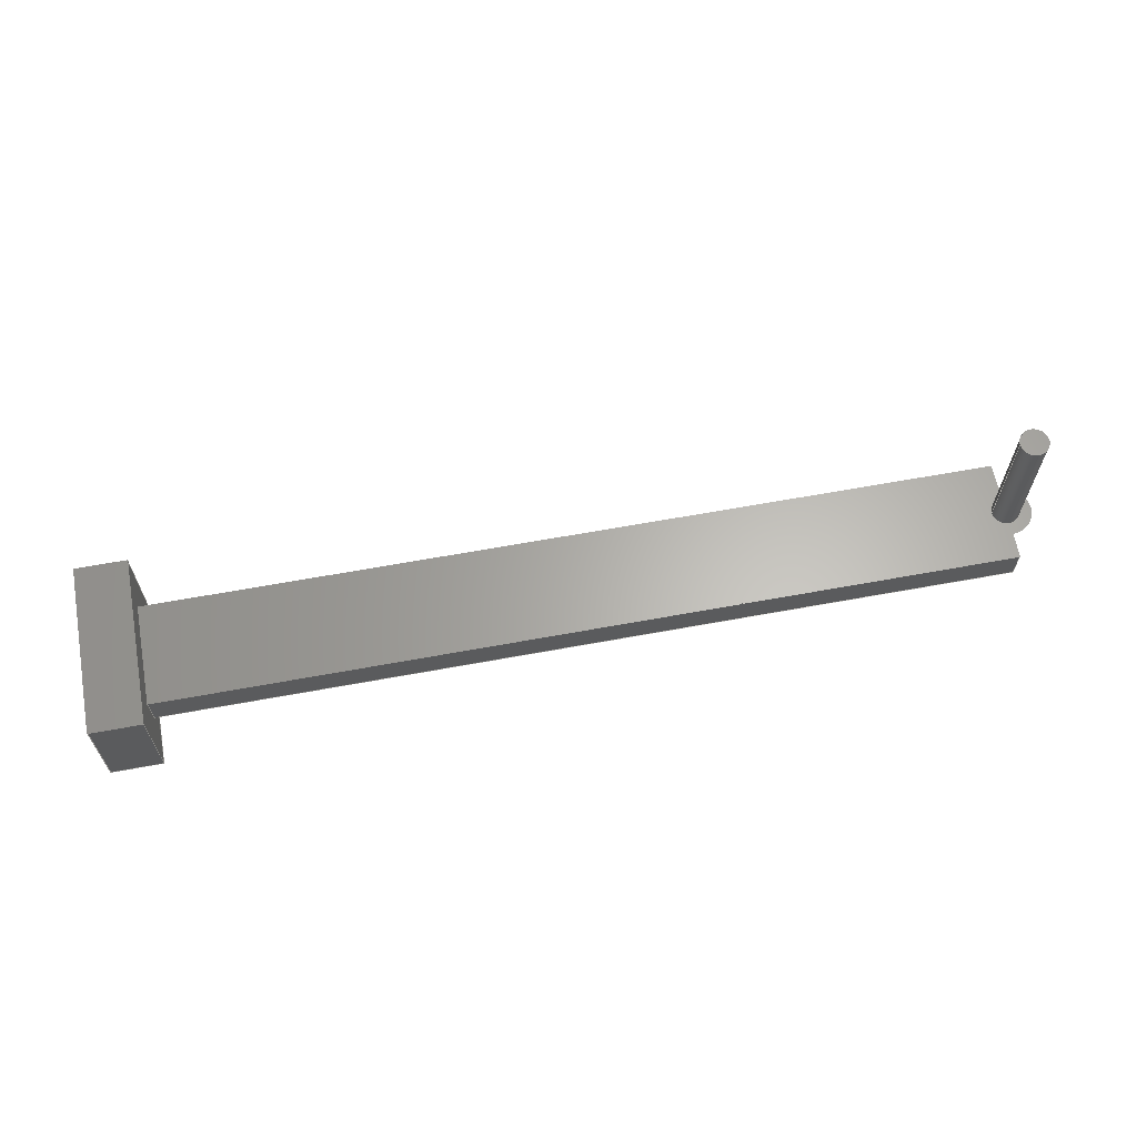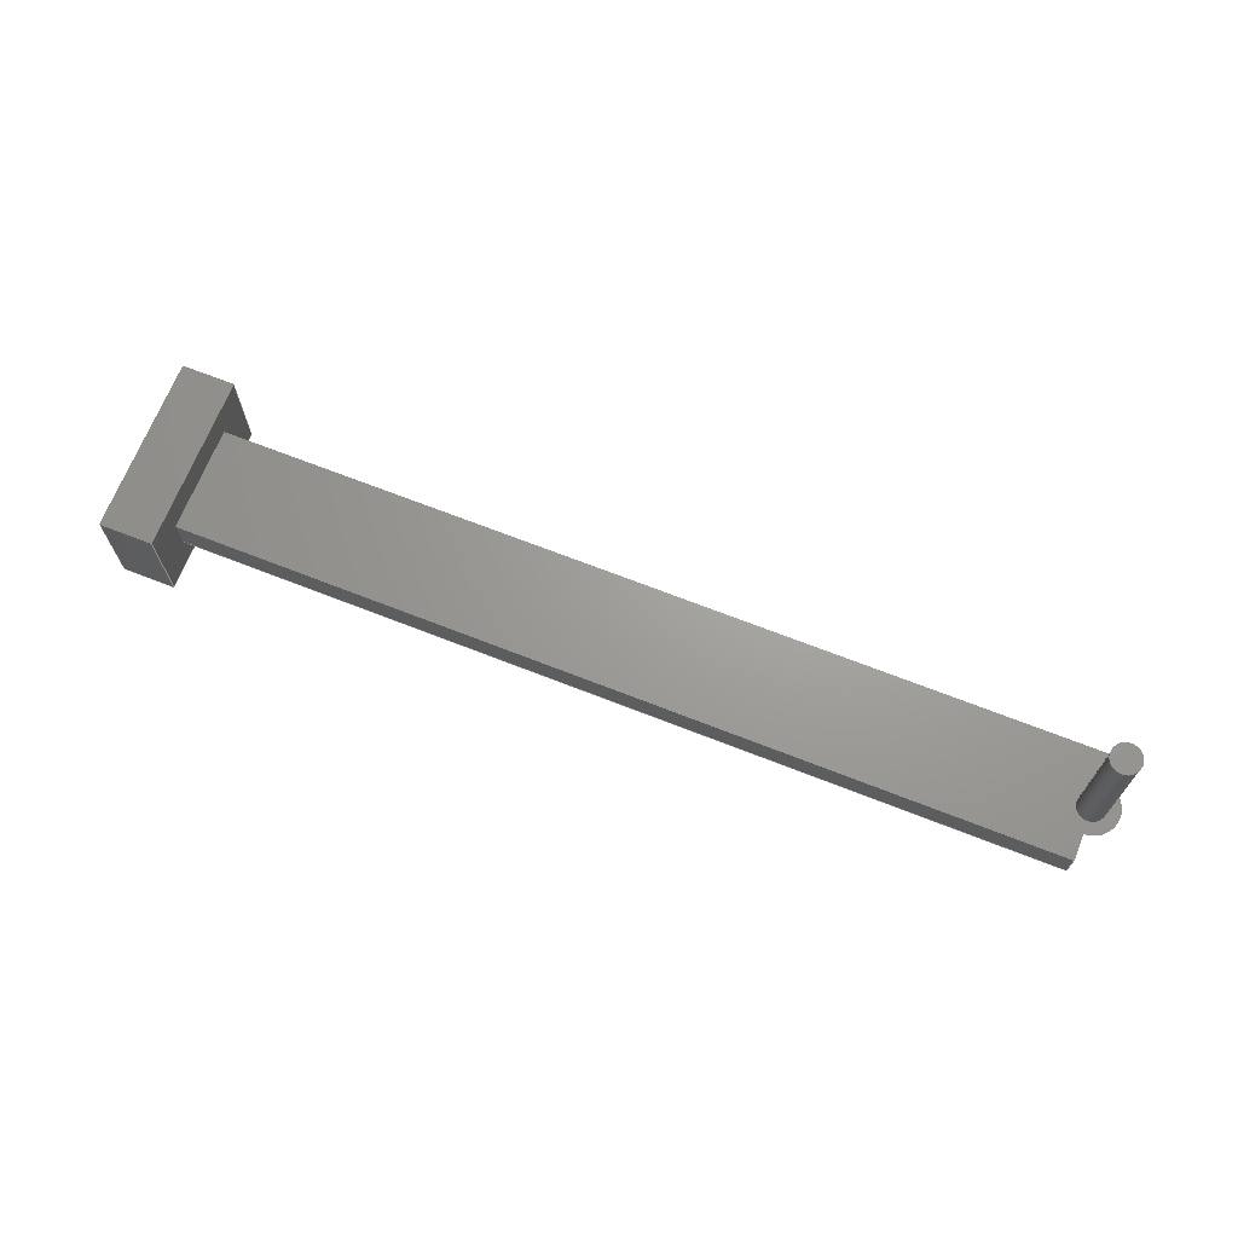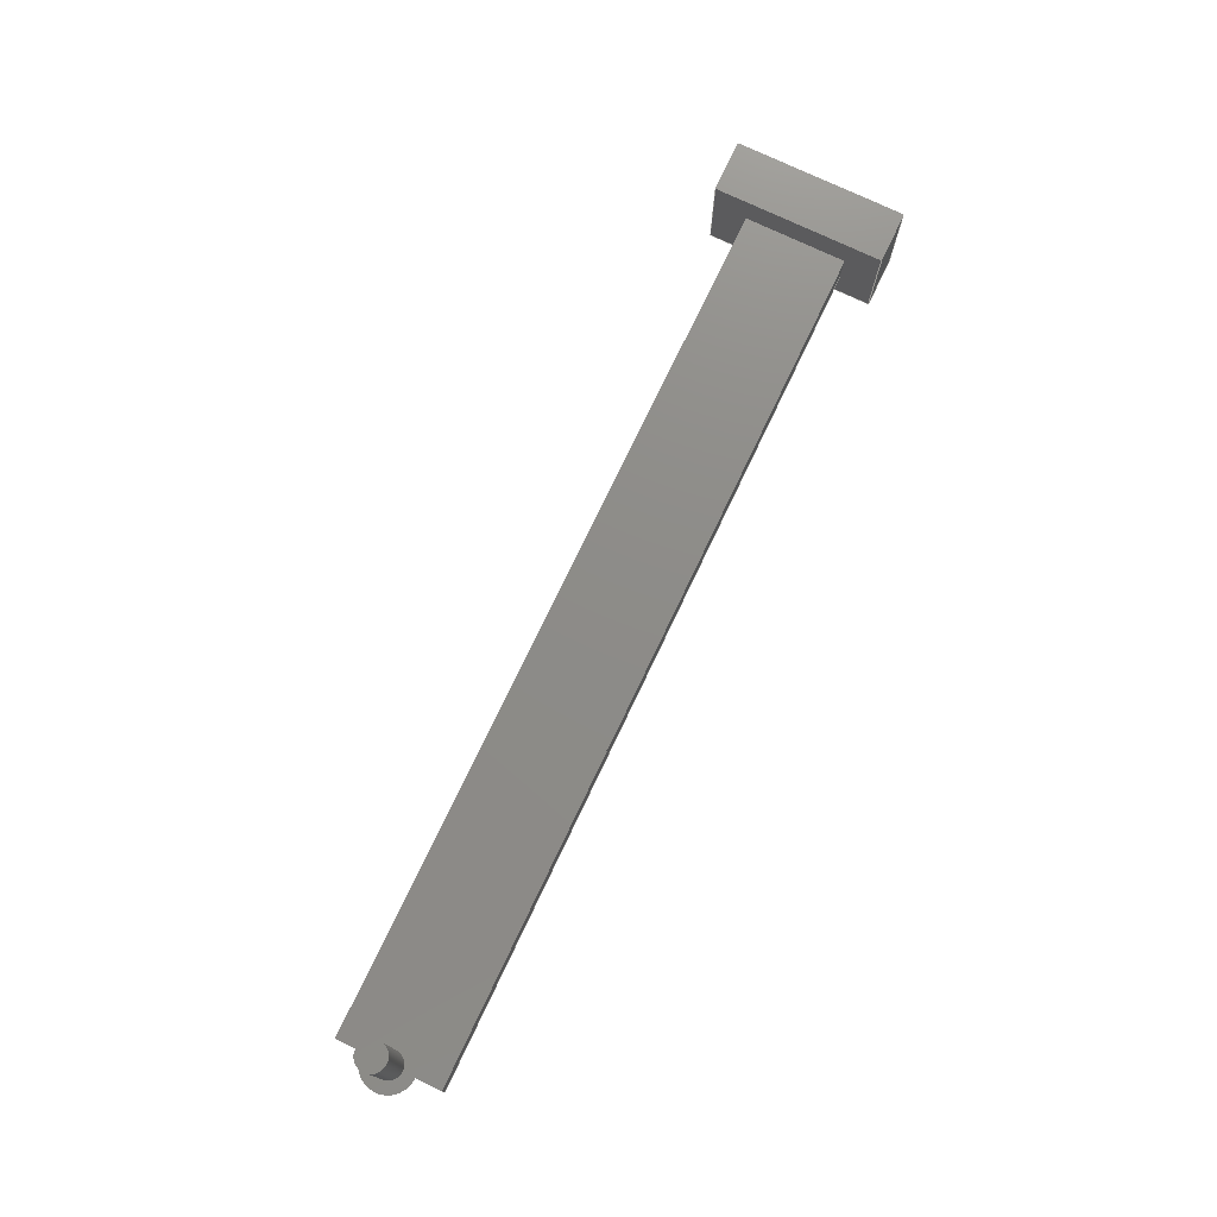
<metadata>
{"format":"step","ext":"step","renderer":"f3d","projection":"perspective","resolution":1024,"background":"white","views":[{"elev":63.9,"azim":-10.5,"up":"+Z"},{"elev":68.6,"azim":21.5,"up":"+Z"},{"elev":75.1,"azim":115.5,"up":"+Z"}]}
</metadata>
<code>
ISO-10303-21;
DATA;
#1 = APPLICATION_PROTOCOL_DEFINITION('international standard',
  'automotive_design',2000,#2);
#2 = APPLICATION_CONTEXT(
  'core data for automotive mechanical design processes');
#3 = SHAPE_DEFINITION_REPRESENTATION(#4,#10);
#4 = PRODUCT_DEFINITION_SHAPE('','',#5);
#5 = PRODUCT_DEFINITION('design','',#6,#9);
#6 = PRODUCT_DEFINITION_FORMATION('','',#7);
#7 = PRODUCT('Open CASCADE STEP translator 7.7 5',
  'Open CASCADE STEP translator 7.7 5','',(#8));
#8 = PRODUCT_CONTEXT('',#2,'mechanical');
#9 = PRODUCT_DEFINITION_CONTEXT('part definition',#2,'design');
#10 = SHAPE_REPRESENTATION('',(#11,#15,#165,#315),#397);
#11 = AXIS2_PLACEMENT_3D('',#12,#13,#14);
#12 = CARTESIAN_POINT('',(0,0,0));
#13 = DIRECTION('',(0,0,1));
#14 = DIRECTION('',(1,0,-0));
#15 = MANIFOLD_SOLID_BREP('',#16);
#16 = CLOSED_SHELL('',(#17,#57,#97,#119,#141,#153));
#17 = ADVANCED_FACE('',(#18),#52,.F.);
#18 = FACE_BOUND('',#19,.F.);
#19 = EDGE_LOOP('',(#20,#30,#38,#46));
#20 = ORIENTED_EDGE('',*,*,#21,.F.);
#21 = EDGE_CURVE('',#22,#24,#26,.T.);
#22 = VERTEX_POINT('',#23);
#23 = CARTESIAN_POINT('',(0,-30,-10));
#24 = VERTEX_POINT('',#25);
#25 = CARTESIAN_POINT('',(0,-30,10));
#26 = LINE('',#27,#28);
#27 = CARTESIAN_POINT('',(0,-30,-10));
#28 = VECTOR('',#29,1);
#29 = DIRECTION('',(0,0,1));
#30 = ORIENTED_EDGE('',*,*,#31,.T.);
#31 = EDGE_CURVE('',#22,#32,#34,.T.);
#32 = VERTEX_POINT('',#33);
#33 = CARTESIAN_POINT('',(0,30,-10));
#34 = LINE('',#35,#36);
#35 = CARTESIAN_POINT('',(0,-30,-10));
#36 = VECTOR('',#37,1);
#37 = DIRECTION('',(0,1,0));
#38 = ORIENTED_EDGE('',*,*,#39,.T.);
#39 = EDGE_CURVE('',#32,#40,#42,.T.);
#40 = VERTEX_POINT('',#41);
#41 = CARTESIAN_POINT('',(0,30,10));
#42 = LINE('',#43,#44);
#43 = CARTESIAN_POINT('',(0,30,-10));
#44 = VECTOR('',#45,1);
#45 = DIRECTION('',(0,0,1));
#46 = ORIENTED_EDGE('',*,*,#47,.F.);
#47 = EDGE_CURVE('',#24,#40,#48,.T.);
#48 = LINE('',#49,#50);
#49 = CARTESIAN_POINT('',(0,-30,10));
#50 = VECTOR('',#51,1);
#51 = DIRECTION('',(0,1,0));
#52 = PLANE('',#53);
#53 = AXIS2_PLACEMENT_3D('',#54,#55,#56);
#54 = CARTESIAN_POINT('',(0,-30,-10));
#55 = DIRECTION('',(1,0,0));
#56 = DIRECTION('',(0,0,1));
#57 = ADVANCED_FACE('',(#58),#92,.T.);
#58 = FACE_BOUND('',#59,.T.);
#59 = EDGE_LOOP('',(#60,#70,#78,#86));
#60 = ORIENTED_EDGE('',*,*,#61,.F.);
#61 = EDGE_CURVE('',#62,#64,#66,.T.);
#62 = VERTEX_POINT('',#63);
#63 = CARTESIAN_POINT('',(500,-30,-10));
#64 = VERTEX_POINT('',#65);
#65 = CARTESIAN_POINT('',(500,-30,10));
#66 = LINE('',#67,#68);
#67 = CARTESIAN_POINT('',(500,-30,-10));
#68 = VECTOR('',#69,1);
#69 = DIRECTION('',(0,0,1));
#70 = ORIENTED_EDGE('',*,*,#71,.T.);
#71 = EDGE_CURVE('',#62,#72,#74,.T.);
#72 = VERTEX_POINT('',#73);
#73 = CARTESIAN_POINT('',(500,30,-10));
#74 = LINE('',#75,#76);
#75 = CARTESIAN_POINT('',(500,-30,-10));
#76 = VECTOR('',#77,1);
#77 = DIRECTION('',(0,1,0));
#78 = ORIENTED_EDGE('',*,*,#79,.T.);
#79 = EDGE_CURVE('',#72,#80,#82,.T.);
#80 = VERTEX_POINT('',#81);
#81 = CARTESIAN_POINT('',(500,30,10));
#82 = LINE('',#83,#84);
#83 = CARTESIAN_POINT('',(500,30,-10));
#84 = VECTOR('',#85,1);
#85 = DIRECTION('',(0,0,1));
#86 = ORIENTED_EDGE('',*,*,#87,.F.);
#87 = EDGE_CURVE('',#64,#80,#88,.T.);
#88 = LINE('',#89,#90);
#89 = CARTESIAN_POINT('',(500,-30,10));
#90 = VECTOR('',#91,1);
#91 = DIRECTION('',(0,1,0));
#92 = PLANE('',#93);
#93 = AXIS2_PLACEMENT_3D('',#94,#95,#96);
#94 = CARTESIAN_POINT('',(500,-30,-10));
#95 = DIRECTION('',(1,0,0));
#96 = DIRECTION('',(0,0,1));
#97 = ADVANCED_FACE('',(#98),#114,.F.);
#98 = FACE_BOUND('',#99,.F.);
#99 = EDGE_LOOP('',(#100,#106,#107,#113));
#100 = ORIENTED_EDGE('',*,*,#101,.F.);
#101 = EDGE_CURVE('',#22,#62,#102,.T.);
#102 = LINE('',#103,#104);
#103 = CARTESIAN_POINT('',(0,-30,-10));
#104 = VECTOR('',#105,1);
#105 = DIRECTION('',(1,0,0));
#106 = ORIENTED_EDGE('',*,*,#21,.T.);
#107 = ORIENTED_EDGE('',*,*,#108,.T.);
#108 = EDGE_CURVE('',#24,#64,#109,.T.);
#109 = LINE('',#110,#111);
#110 = CARTESIAN_POINT('',(0,-30,10));
#111 = VECTOR('',#112,1);
#112 = DIRECTION('',(1,0,0));
#113 = ORIENTED_EDGE('',*,*,#61,.F.);
#114 = PLANE('',#115);
#115 = AXIS2_PLACEMENT_3D('',#116,#117,#118);
#116 = CARTESIAN_POINT('',(0,-30,-10));
#117 = DIRECTION('',(0,1,0));
#118 = DIRECTION('',(0,0,1));
#119 = ADVANCED_FACE('',(#120),#136,.T.);
#120 = FACE_BOUND('',#121,.T.);
#121 = EDGE_LOOP('',(#122,#128,#129,#135));
#122 = ORIENTED_EDGE('',*,*,#123,.F.);
#123 = EDGE_CURVE('',#32,#72,#124,.T.);
#124 = LINE('',#125,#126);
#125 = CARTESIAN_POINT('',(0,30,-10));
#126 = VECTOR('',#127,1);
#127 = DIRECTION('',(1,0,0));
#128 = ORIENTED_EDGE('',*,*,#39,.T.);
#129 = ORIENTED_EDGE('',*,*,#130,.T.);
#130 = EDGE_CURVE('',#40,#80,#131,.T.);
#131 = LINE('',#132,#133);
#132 = CARTESIAN_POINT('',(0,30,10));
#133 = VECTOR('',#134,1);
#134 = DIRECTION('',(1,0,0));
#135 = ORIENTED_EDGE('',*,*,#79,.F.);
#136 = PLANE('',#137);
#137 = AXIS2_PLACEMENT_3D('',#138,#139,#140);
#138 = CARTESIAN_POINT('',(0,30,-10));
#139 = DIRECTION('',(0,1,0));
#140 = DIRECTION('',(0,0,1));
#141 = ADVANCED_FACE('',(#142),#148,.F.);
#142 = FACE_BOUND('',#143,.F.);
#143 = EDGE_LOOP('',(#144,#145,#146,#147));
#144 = ORIENTED_EDGE('',*,*,#31,.F.);
#145 = ORIENTED_EDGE('',*,*,#101,.T.);
#146 = ORIENTED_EDGE('',*,*,#71,.T.);
#147 = ORIENTED_EDGE('',*,*,#123,.F.);
#148 = PLANE('',#149);
#149 = AXIS2_PLACEMENT_3D('',#150,#151,#152);
#150 = CARTESIAN_POINT('',(0,-30,-10));
#151 = DIRECTION('',(0,0,1));
#152 = DIRECTION('',(1,0,0));
#153 = ADVANCED_FACE('',(#154),#160,.T.);
#154 = FACE_BOUND('',#155,.T.);
#155 = EDGE_LOOP('',(#156,#157,#158,#159));
#156 = ORIENTED_EDGE('',*,*,#47,.F.);
#157 = ORIENTED_EDGE('',*,*,#108,.T.);
#158 = ORIENTED_EDGE('',*,*,#87,.T.);
#159 = ORIENTED_EDGE('',*,*,#130,.F.);
#160 = PLANE('',#161);
#161 = AXIS2_PLACEMENT_3D('',#162,#163,#164);
#162 = CARTESIAN_POINT('',(0,-30,10));
#163 = DIRECTION('',(0,0,1));
#164 = DIRECTION('',(1,0,0));
#165 = MANIFOLD_SOLID_BREP('',#166);
#166 = CLOSED_SHELL('',(#167,#207,#247,#269,#291,#303));
#167 = ADVANCED_FACE('',(#168),#202,.F.);
#168 = FACE_BOUND('',#169,.F.);
#169 = EDGE_LOOP('',(#170,#180,#188,#196));
#170 = ORIENTED_EDGE('',*,*,#171,.F.);
#171 = EDGE_CURVE('',#172,#174,#176,.T.);
#172 = VERTEX_POINT('',#173);
#173 = CARTESIAN_POINT('',(-30,-50,-30));
#174 = VERTEX_POINT('',#175);
#175 = CARTESIAN_POINT('',(-30,-50,30));
#176 = LINE('',#177,#178);
#177 = CARTESIAN_POINT('',(-30,-50,-30));
#178 = VECTOR('',#179,1);
#179 = DIRECTION('',(0,0,1));
#180 = ORIENTED_EDGE('',*,*,#181,.T.);
#181 = EDGE_CURVE('',#172,#182,#184,.T.);
#182 = VERTEX_POINT('',#183);
#183 = CARTESIAN_POINT('',(-30,50,-30));
#184 = LINE('',#185,#186);
#185 = CARTESIAN_POINT('',(-30,-50,-30));
#186 = VECTOR('',#187,1);
#187 = DIRECTION('',(0,1,0));
#188 = ORIENTED_EDGE('',*,*,#189,.T.);
#189 = EDGE_CURVE('',#182,#190,#192,.T.);
#190 = VERTEX_POINT('',#191);
#191 = CARTESIAN_POINT('',(-30,50,30));
#192 = LINE('',#193,#194);
#193 = CARTESIAN_POINT('',(-30,50,-30));
#194 = VECTOR('',#195,1);
#195 = DIRECTION('',(0,0,1));
#196 = ORIENTED_EDGE('',*,*,#197,.F.);
#197 = EDGE_CURVE('',#174,#190,#198,.T.);
#198 = LINE('',#199,#200);
#199 = CARTESIAN_POINT('',(-30,-50,30));
#200 = VECTOR('',#201,1);
#201 = DIRECTION('',(0,1,0));
#202 = PLANE('',#203);
#203 = AXIS2_PLACEMENT_3D('',#204,#205,#206);
#204 = CARTESIAN_POINT('',(-30,-50,-30));
#205 = DIRECTION('',(1,0,0));
#206 = DIRECTION('',(0,0,1));
#207 = ADVANCED_FACE('',(#208),#242,.T.);
#208 = FACE_BOUND('',#209,.T.);
#209 = EDGE_LOOP('',(#210,#220,#228,#236));
#210 = ORIENTED_EDGE('',*,*,#211,.F.);
#211 = EDGE_CURVE('',#212,#214,#216,.T.);
#212 = VERTEX_POINT('',#213);
#213 = CARTESIAN_POINT('',(0,-50,-30));
#214 = VERTEX_POINT('',#215);
#215 = CARTESIAN_POINT('',(0,-50,30));
#216 = LINE('',#217,#218);
#217 = CARTESIAN_POINT('',(0,-50,-30));
#218 = VECTOR('',#219,1);
#219 = DIRECTION('',(0,0,1));
#220 = ORIENTED_EDGE('',*,*,#221,.T.);
#221 = EDGE_CURVE('',#212,#222,#224,.T.);
#222 = VERTEX_POINT('',#223);
#223 = CARTESIAN_POINT('',(0,50,-30));
#224 = LINE('',#225,#226);
#225 = CARTESIAN_POINT('',(0,-50,-30));
#226 = VECTOR('',#227,1);
#227 = DIRECTION('',(0,1,0));
#228 = ORIENTED_EDGE('',*,*,#229,.T.);
#229 = EDGE_CURVE('',#222,#230,#232,.T.);
#230 = VERTEX_POINT('',#231);
#231 = CARTESIAN_POINT('',(0,50,30));
#232 = LINE('',#233,#234);
#233 = CARTESIAN_POINT('',(0,50,-30));
#234 = VECTOR('',#235,1);
#235 = DIRECTION('',(0,0,1));
#236 = ORIENTED_EDGE('',*,*,#237,.F.);
#237 = EDGE_CURVE('',#214,#230,#238,.T.);
#238 = LINE('',#239,#240);
#239 = CARTESIAN_POINT('',(0,-50,30));
#240 = VECTOR('',#241,1);
#241 = DIRECTION('',(0,1,0));
#242 = PLANE('',#243);
#243 = AXIS2_PLACEMENT_3D('',#244,#245,#246);
#244 = CARTESIAN_POINT('',(0,-50,-30));
#245 = DIRECTION('',(1,0,0));
#246 = DIRECTION('',(0,0,1));
#247 = ADVANCED_FACE('',(#248),#264,.F.);
#248 = FACE_BOUND('',#249,.F.);
#249 = EDGE_LOOP('',(#250,#256,#257,#263));
#250 = ORIENTED_EDGE('',*,*,#251,.F.);
#251 = EDGE_CURVE('',#172,#212,#252,.T.);
#252 = LINE('',#253,#254);
#253 = CARTESIAN_POINT('',(-30,-50,-30));
#254 = VECTOR('',#255,1);
#255 = DIRECTION('',(1,0,0));
#256 = ORIENTED_EDGE('',*,*,#171,.T.);
#257 = ORIENTED_EDGE('',*,*,#258,.T.);
#258 = EDGE_CURVE('',#174,#214,#259,.T.);
#259 = LINE('',#260,#261);
#260 = CARTESIAN_POINT('',(-30,-50,30));
#261 = VECTOR('',#262,1);
#262 = DIRECTION('',(1,0,0));
#263 = ORIENTED_EDGE('',*,*,#211,.F.);
#264 = PLANE('',#265);
#265 = AXIS2_PLACEMENT_3D('',#266,#267,#268);
#266 = CARTESIAN_POINT('',(-30,-50,-30));
#267 = DIRECTION('',(0,1,0));
#268 = DIRECTION('',(0,0,1));
#269 = ADVANCED_FACE('',(#270),#286,.T.);
#270 = FACE_BOUND('',#271,.T.);
#271 = EDGE_LOOP('',(#272,#278,#279,#285));
#272 = ORIENTED_EDGE('',*,*,#273,.F.);
#273 = EDGE_CURVE('',#182,#222,#274,.T.);
#274 = LINE('',#275,#276);
#275 = CARTESIAN_POINT('',(-30,50,-30));
#276 = VECTOR('',#277,1);
#277 = DIRECTION('',(1,0,0));
#278 = ORIENTED_EDGE('',*,*,#189,.T.);
#279 = ORIENTED_EDGE('',*,*,#280,.T.);
#280 = EDGE_CURVE('',#190,#230,#281,.T.);
#281 = LINE('',#282,#283);
#282 = CARTESIAN_POINT('',(-30,50,30));
#283 = VECTOR('',#284,1);
#284 = DIRECTION('',(1,0,0));
#285 = ORIENTED_EDGE('',*,*,#229,.F.);
#286 = PLANE('',#287);
#287 = AXIS2_PLACEMENT_3D('',#288,#289,#290);
#288 = CARTESIAN_POINT('',(-30,50,-30));
#289 = DIRECTION('',(0,1,0));
#290 = DIRECTION('',(0,0,1));
#291 = ADVANCED_FACE('',(#292),#298,.F.);
#292 = FACE_BOUND('',#293,.F.);
#293 = EDGE_LOOP('',(#294,#295,#296,#297));
#294 = ORIENTED_EDGE('',*,*,#181,.F.);
#295 = ORIENTED_EDGE('',*,*,#251,.T.);
#296 = ORIENTED_EDGE('',*,*,#221,.T.);
#297 = ORIENTED_EDGE('',*,*,#273,.F.);
#298 = PLANE('',#299);
#299 = AXIS2_PLACEMENT_3D('',#300,#301,#302);
#300 = CARTESIAN_POINT('',(-30,-50,-30));
#301 = DIRECTION('',(0,0,1));
#302 = DIRECTION('',(1,0,0));
#303 = ADVANCED_FACE('',(#304),#310,.T.);
#304 = FACE_BOUND('',#305,.T.);
#305 = EDGE_LOOP('',(#306,#307,#308,#309));
#306 = ORIENTED_EDGE('',*,*,#197,.F.);
#307 = ORIENTED_EDGE('',*,*,#258,.T.);
#308 = ORIENTED_EDGE('',*,*,#237,.T.);
#309 = ORIENTED_EDGE('',*,*,#280,.F.);
#310 = PLANE('',#311);
#311 = AXIS2_PLACEMENT_3D('',#312,#313,#314);
#312 = CARTESIAN_POINT('',(-30,-50,30));
#313 = DIRECTION('',(0,0,1));
#314 = DIRECTION('',(1,0,0));
#315 = MANIFOLD_SOLID_BREP('',#316);
#316 = CLOSED_SHELL('',(#317,#350,#370,#379));
#317 = ADVANCED_FACE('',(#318),#345,.T.);
#318 = FACE_BOUND('',#319,.T.);
#319 = EDGE_LOOP('',(#320,#329,#337,#344));
#320 = ORIENTED_EDGE('',*,*,#321,.F.);
#321 = EDGE_CURVE('',#322,#322,#324,.T.);
#322 = VERTEX_POINT('',#323);
#323 = CARTESIAN_POINT('',(492,-1.959e-15,10));
#324 = CIRCLE('',#325,8);
#325 = AXIS2_PLACEMENT_3D('',#326,#327,#328);
#326 = CARTESIAN_POINT('',(500,0,10));
#327 = DIRECTION('',(1.225e-16,0,-1));
#328 = DIRECTION('',(-1,0,-1.225e-16));
#329 = ORIENTED_EDGE('',*,*,#330,.F.);
#330 = EDGE_CURVE('',#331,#322,#333,.T.);
#331 = VERTEX_POINT('',#332);
#332 = CARTESIAN_POINT('',(492,-1.959e-15,90));
#333 = LINE('',#334,#335);
#334 = CARTESIAN_POINT('',(492,-1.959e-15,90));
#335 = VECTOR('',#336,1);
#336 = DIRECTION('',(1.225e-16,0,-1));
#337 = ORIENTED_EDGE('',*,*,#338,.T.);
#338 = EDGE_CURVE('',#331,#331,#339,.T.);
#339 = CIRCLE('',#340,8);
#340 = AXIS2_PLACEMENT_3D('',#341,#342,#343);
#341 = CARTESIAN_POINT('',(500,0,90));
#342 = DIRECTION('',(1.225e-16,0,-1));
#343 = DIRECTION('',(-1,0,-1.225e-16));
#344 = ORIENTED_EDGE('',*,*,#330,.T.);
#345 = CYLINDRICAL_SURFACE('',#346,8);
#346 = AXIS2_PLACEMENT_3D('',#347,#348,#349);
#347 = CARTESIAN_POINT('',(500,0,90));
#348 = DIRECTION('',(1.225e-16,0,-1));
#349 = DIRECTION('',(-1,0,-1.225e-16));
#350 = ADVANCED_FACE('',(#351,#362),#365,.F.);
#351 = FACE_BOUND('',#352,.F.);
#352 = EDGE_LOOP('',(#353));
#353 = ORIENTED_EDGE('',*,*,#354,.T.);
#354 = EDGE_CURVE('',#355,#355,#357,.T.);
#355 = VERTEX_POINT('',#356);
#356 = CARTESIAN_POINT('',(485,-3.674e-15,10));
#357 = CIRCLE('',#358,15);
#358 = AXIS2_PLACEMENT_3D('',#359,#360,#361);
#359 = CARTESIAN_POINT('',(500,0,10));
#360 = DIRECTION('',(1.225e-16,0,-1));
#361 = DIRECTION('',(-1,0,-1.225e-16));
#362 = FACE_BOUND('',#363,.F.);
#363 = EDGE_LOOP('',(#364));
#364 = ORIENTED_EDGE('',*,*,#321,.F.);
#365 = PLANE('',#366);
#366 = AXIS2_PLACEMENT_3D('',#367,#368,#369);
#367 = CARTESIAN_POINT('',(500,0,10));
#368 = DIRECTION('',(1.225e-16,0,-1));
#369 = DIRECTION('',(-1,0,-1.225e-16));
#370 = ADVANCED_FACE('',(#371),#374,.F.);
#371 = FACE_BOUND('',#372,.T.);
#372 = EDGE_LOOP('',(#373));
#373 = ORIENTED_EDGE('',*,*,#338,.F.);
#374 = PLANE('',#375);
#375 = AXIS2_PLACEMENT_3D('',#376,#377,#378);
#376 = CARTESIAN_POINT('',(500,0,90));
#377 = DIRECTION('',(1.225e-16,0,-1));
#378 = DIRECTION('',(-1,0,-1.225e-16));
#379 = ADVANCED_FACE('',(#380),#392,.T.);
#380 = FACE_BOUND('',#381,.T.);
#381 = EDGE_LOOP('',(#382,#390,#391));
#382 = ORIENTED_EDGE('',*,*,#383,.F.);
#383 = EDGE_CURVE('',#355,#384,#386,.T.);
#384 = VERTEX_POINT('',#385);
#385 = CARTESIAN_POINT('',(500,4.351e-31,-15));
#386 = LINE('',#387,#388);
#387 = CARTESIAN_POINT('',(485,-3.674e-15,10));
#388 = VECTOR('',#389,1);
#389 = DIRECTION('',(0.5145,1.26e-16,-0.8575)
  );
#390 = ORIENTED_EDGE('',*,*,#354,.T.);
#391 = ORIENTED_EDGE('',*,*,#383,.T.);
#392 = CONICAL_SURFACE('',#393,15,0.5404);
#393 = AXIS2_PLACEMENT_3D('',#394,#395,#396);
#394 = CARTESIAN_POINT('',(500,0,10));
#395 = DIRECTION('',(-1.225e-16,-0,1));
#396 = DIRECTION('',(-1,0,-1.225e-16));
#397 = ( GEOMETRIC_REPRESENTATION_CONTEXT(3) 
GLOBAL_UNCERTAINTY_ASSIGNED_CONTEXT((#401)) GLOBAL_UNIT_ASSIGNED_CONTEXT
((#398,#399,#400)) REPRESENTATION_CONTEXT('Context #1',
  '3D Context with UNIT and UNCERTAINTY') );
#398 = ( LENGTH_UNIT() NAMED_UNIT(*) SI_UNIT(.MILLI.,.METRE.) );
#399 = ( NAMED_UNIT(*) PLANE_ANGLE_UNIT() SI_UNIT($,.RADIAN.) );
#400 = ( NAMED_UNIT(*) SI_UNIT($,.STERADIAN.) SOLID_ANGLE_UNIT() );
#401 = UNCERTAINTY_MEASURE_WITH_UNIT(LENGTH_MEASURE(1e-07),#398,
  'distance_accuracy_value','confusion accuracy');
#402 = PRODUCT_RELATED_PRODUCT_CATEGORY('part',$,(#7));
ENDSEC;
END-ISO-10303-21;

</code>
